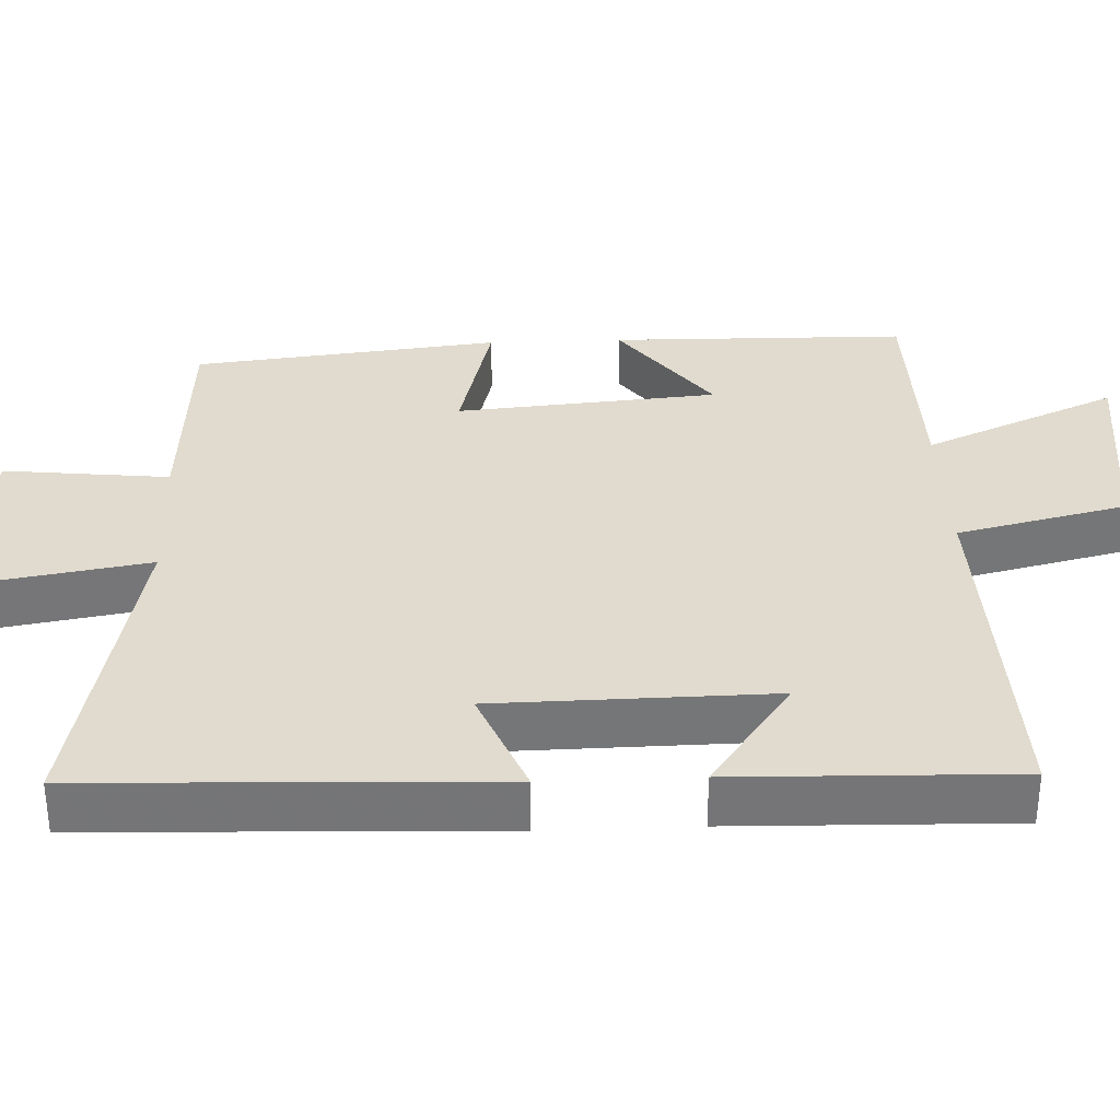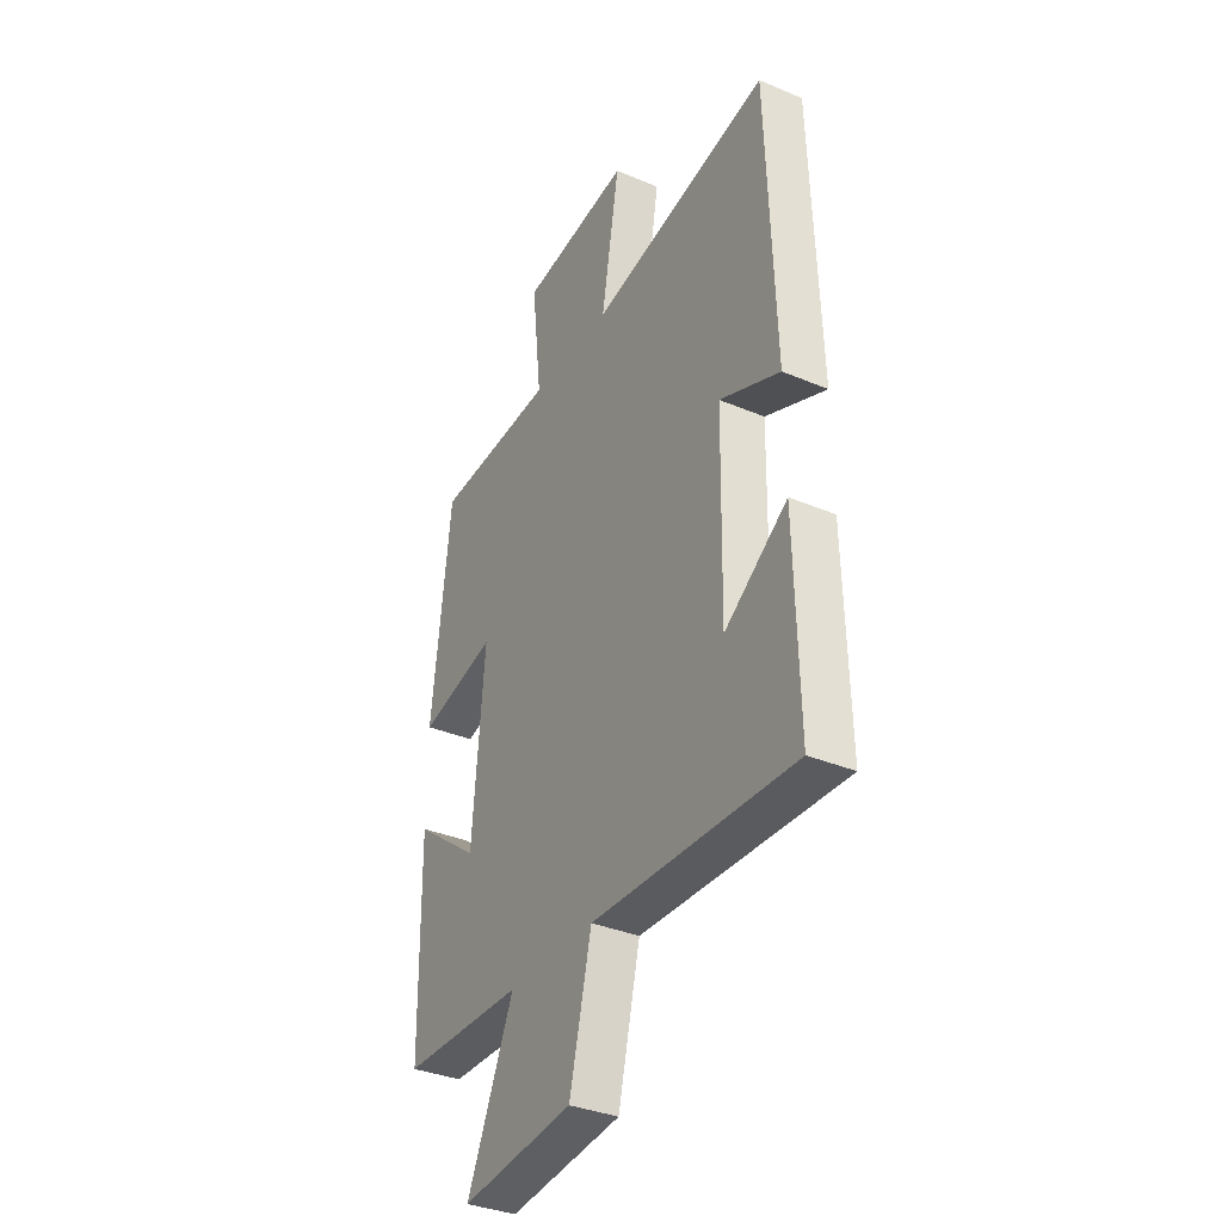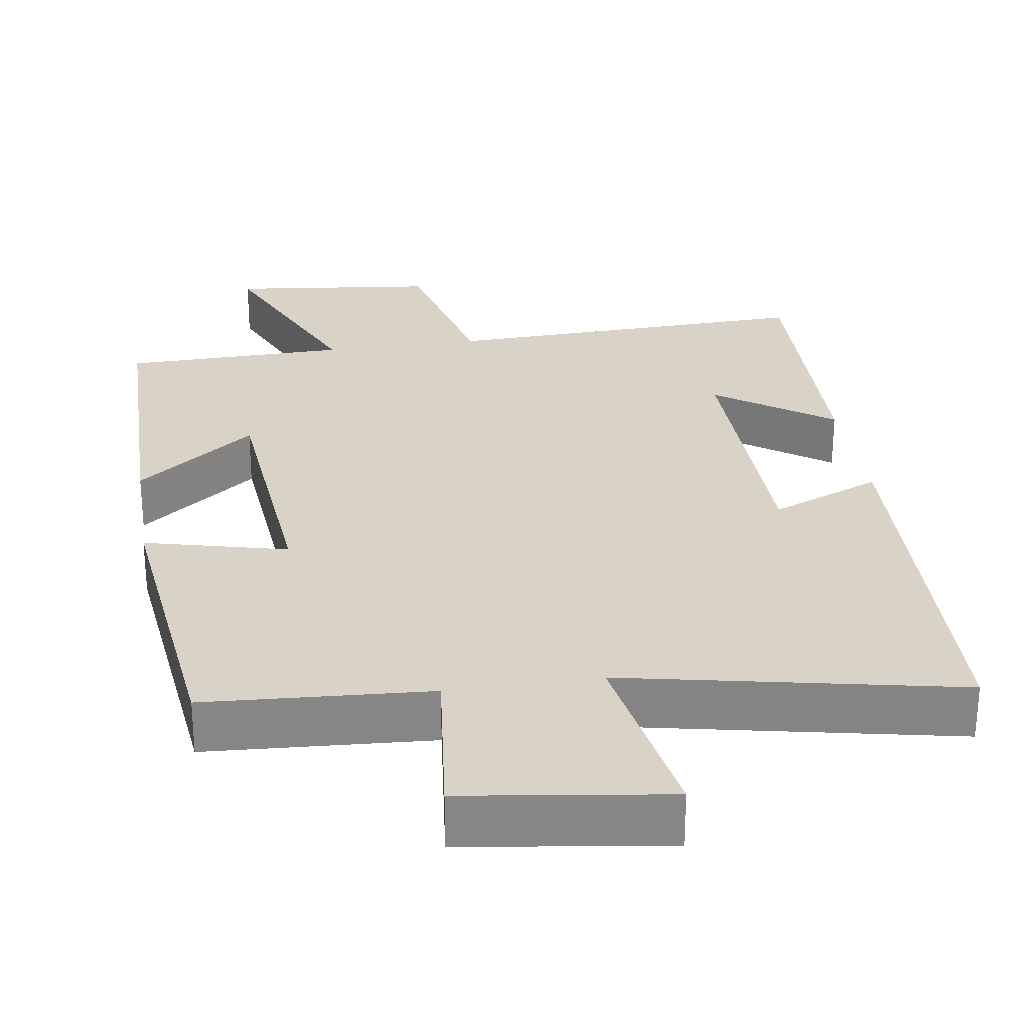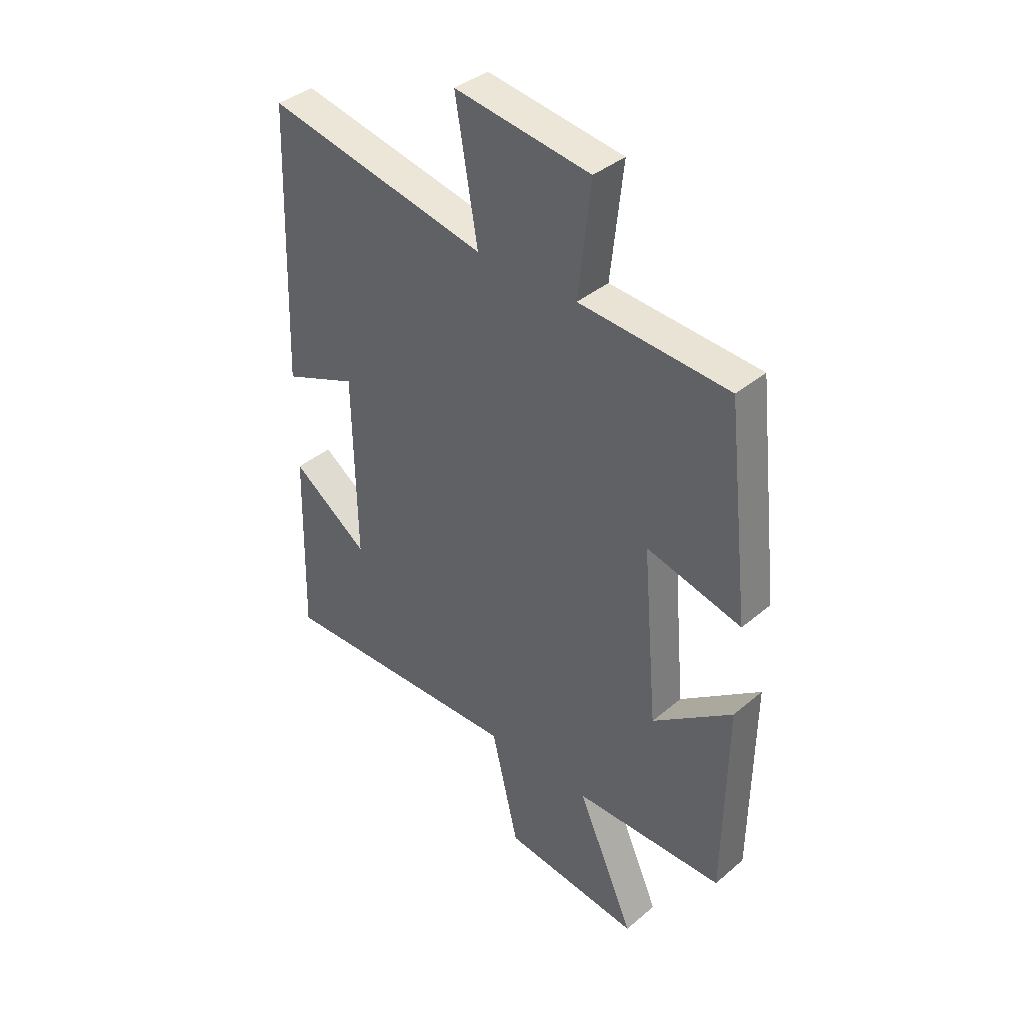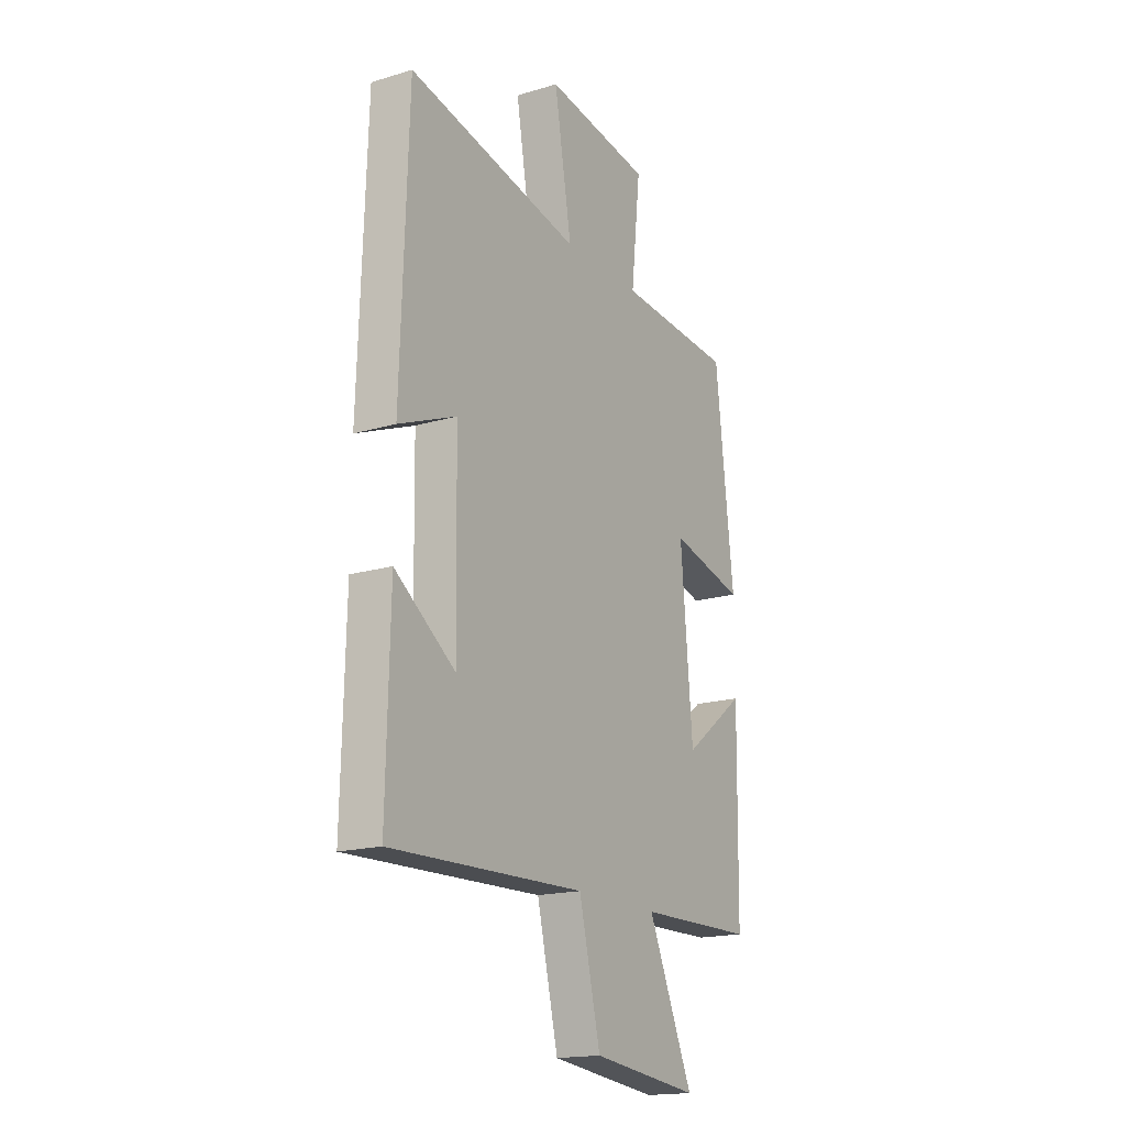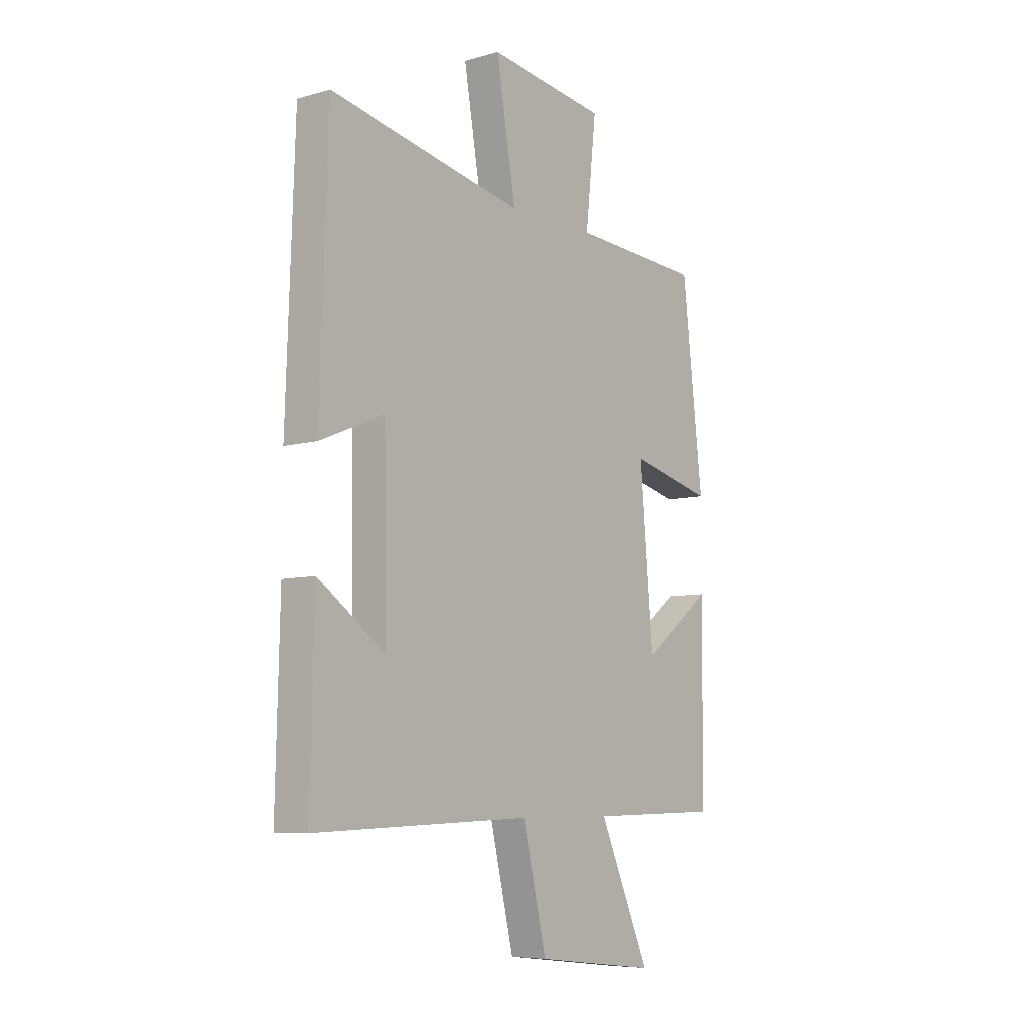
<metadata>
{"format":"obj","ext":"obj","renderer":"f3d","projection":"perspective","resolution":1024,"background":"white","views":[{"elev":33.5,"azim":87.7,"up":"+Y"},{"elev":-34.9,"azim":60.5,"up":"+Z"},{"elev":28.1,"azim":-8.7,"up":"+Y"},{"elev":38.6,"azim":-136.6,"up":"+Z"},{"elev":-17.6,"azim":120.5,"up":"+Z"},{"elev":-7.3,"azim":129.1,"up":"+Z"}]}
</metadata>
<code>
v -0.454 0.07 0.481
v -0.158 0.07 0.5
v -0.182 0.07 0.719
v 0.086 0.07 0.757
v 0.042 0.07 0.5
v 0.481 0.07 0.59
v 0.5 0.07 0.052
v 0.353 0.07 0.112
v 0.347 0.07 -0.254
v 0.5 0.07 -0.146
v 0.509 0.07 -0.516
v 0.016 0.07 -0.5
v -0.038 0.07 -0.726
v -0.312 0.07 -0.758
v -0.198 0.07 -0.5
v -0.495 0.07 -0.495
v -0.5 0.07 -0.104
v -0.342 0.07 -0.223
v -0.312 0.07 0.123
v -0.5 0.07 0.076
v -0.454 0 0.481
v -0.158 0 0.5
v -0.182 0 0.719
v 0.086 0 0.757
v 0.042 0 0.5
v 0.481 0 0.59
v 0.5 0 0.052
v 0.353 0 0.112
v 0.347 0 -0.254
v 0.5 0 -0.146
v 0.509 0 -0.516
v 0.016 0 -0.5
v -0.038 0 -0.726
v -0.312 0 -0.758
v -0.198 0 -0.5
v -0.495 0 -0.495
v -0.5 0 -0.104
v -0.342 0 -0.223
v -0.312 0 0.123
v -0.5 0 0.076
f 19 20 1 2
f 18 19 2
f 15 16 17 18
f 15 18 2
f 12 13 14 15
f 12 15 2
f 9 10 11 12
f 8 9 12 2
f 5 6 7 8
f 5 8 2 3
f 3 4 5
f 22 21 40 39
f 22 39 38
f 38 37 36 35
f 22 38 35
f 35 34 33 32
f 22 35 32
f 32 31 30 29
f 22 32 29 28
f 28 27 26 25
f 23 22 28 25
f 25 24 23
f 1 21 22 2
f 2 22 23 3
f 3 23 24 4
f 4 24 25 5
f 5 25 26 6
f 6 26 27 7
f 7 27 28 8
f 8 28 29 9
f 9 29 30 10
f 10 30 31 11
f 11 31 32 12
f 12 32 33 13
f 13 33 34 14
f 14 34 35 15
f 15 35 36 16
f 16 36 37 17
f 17 37 38 18
f 18 38 39 19
f 19 39 40 20
f 20 40 21 1

</code>
